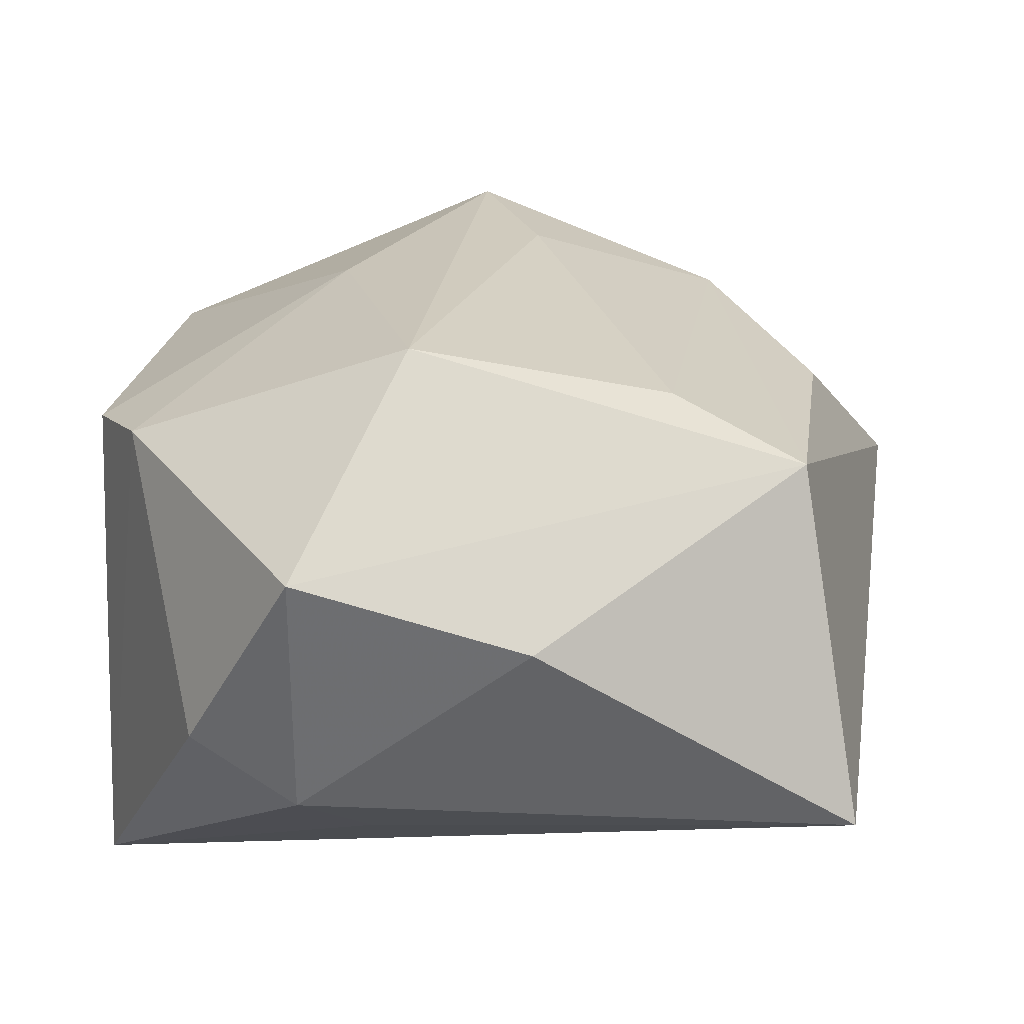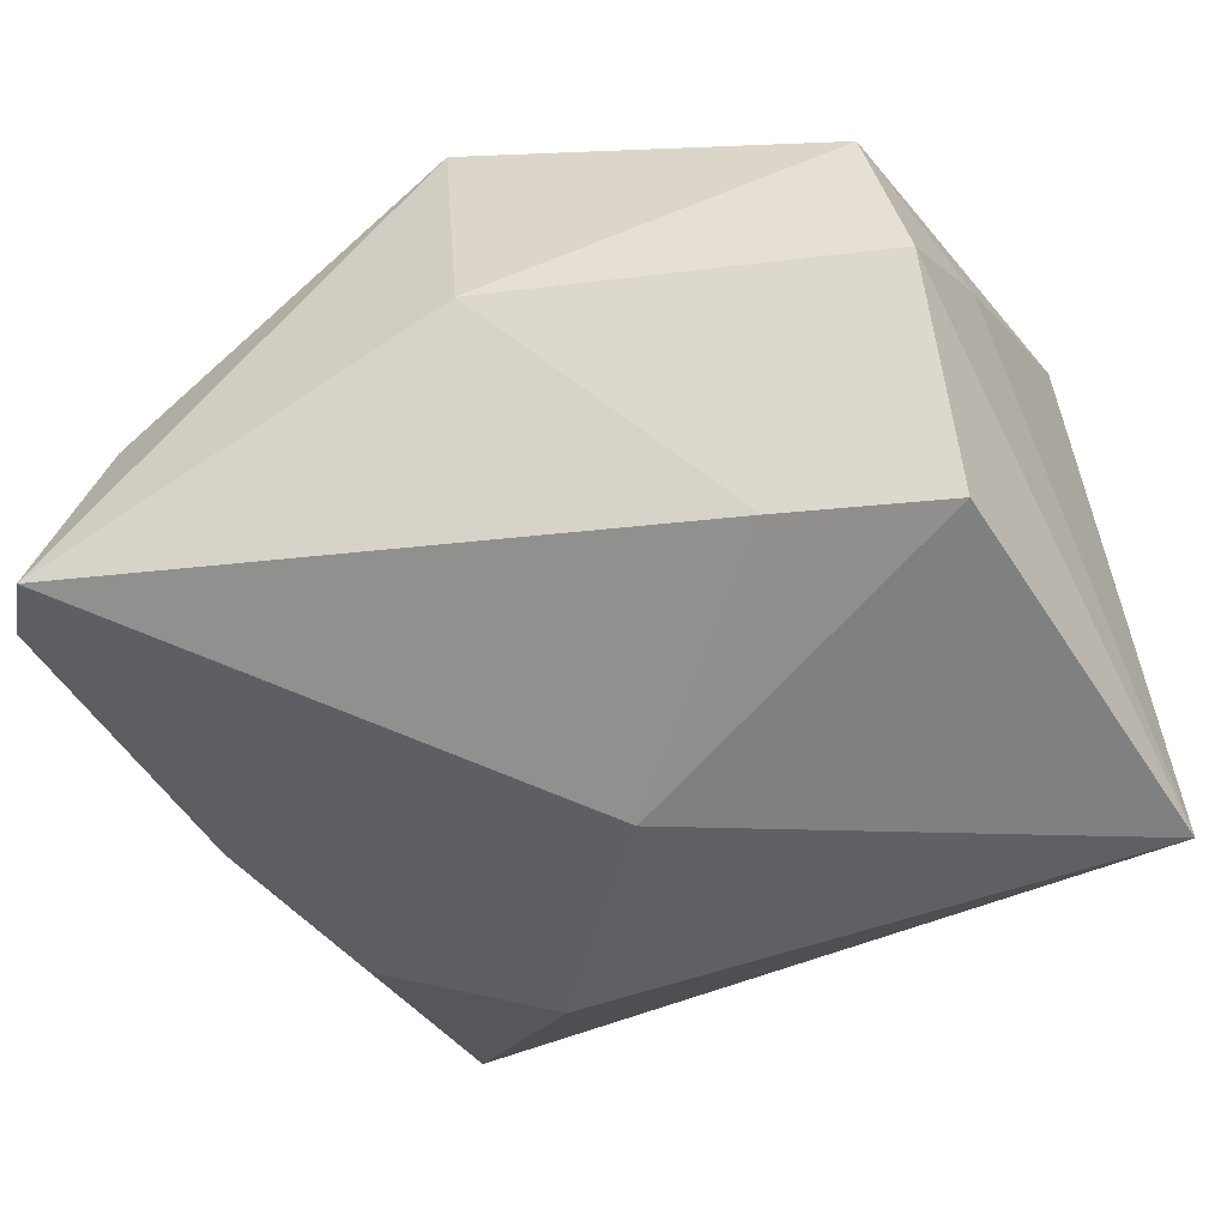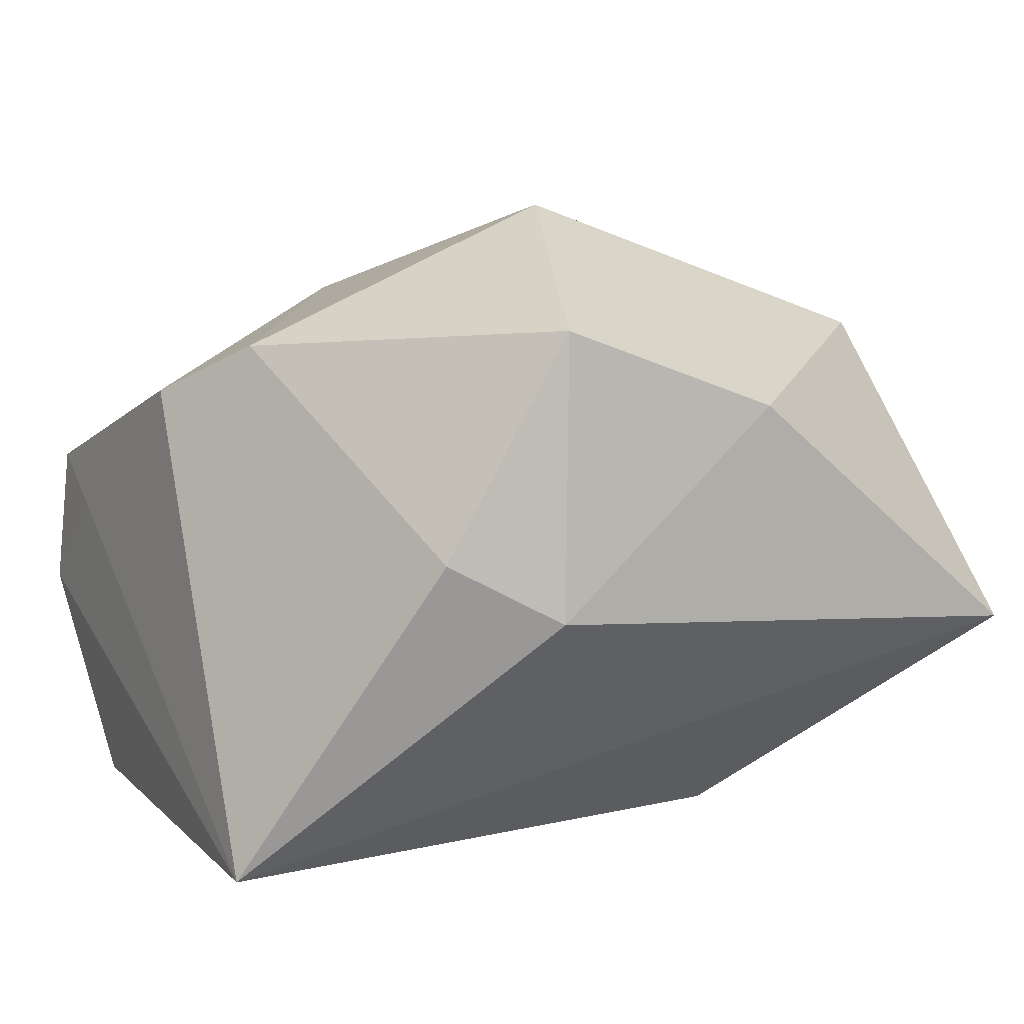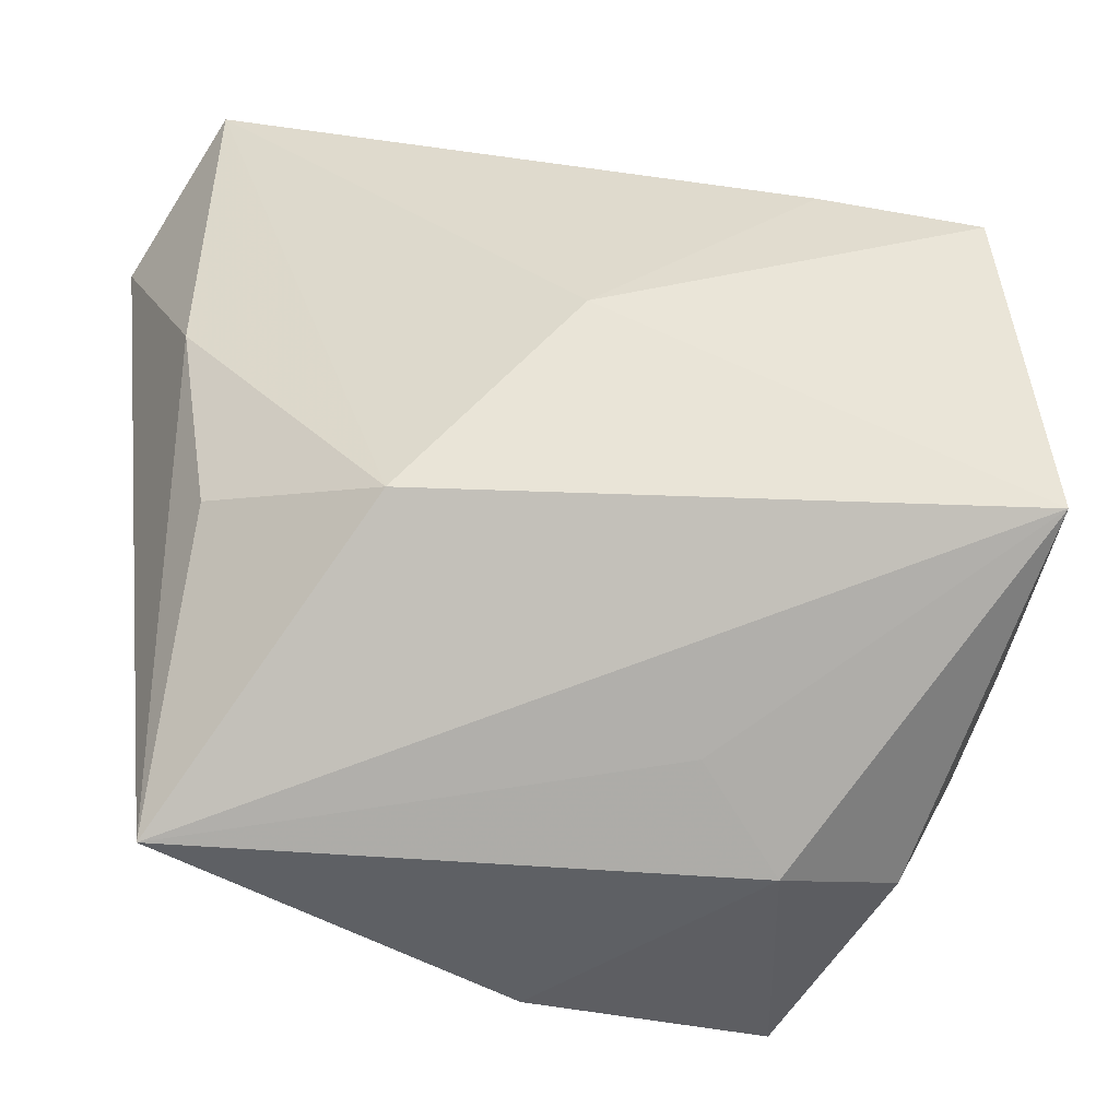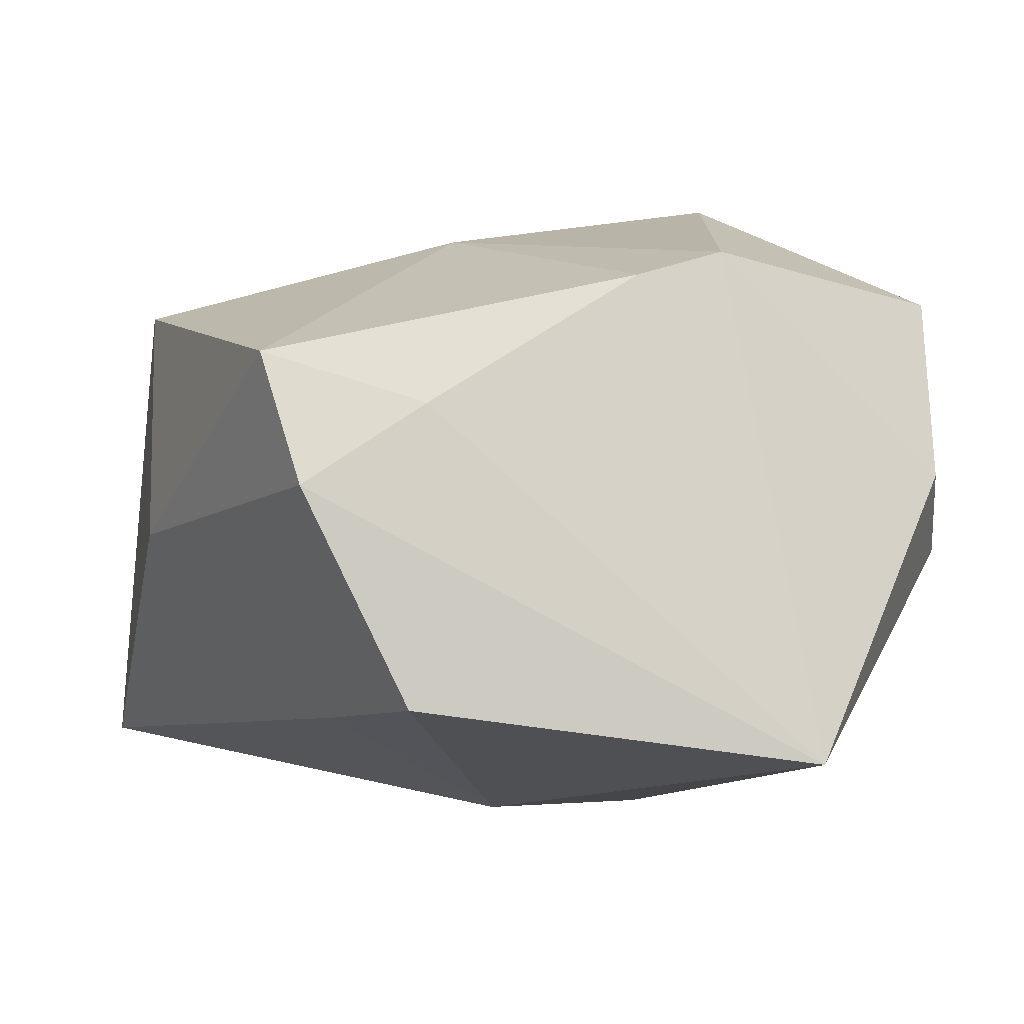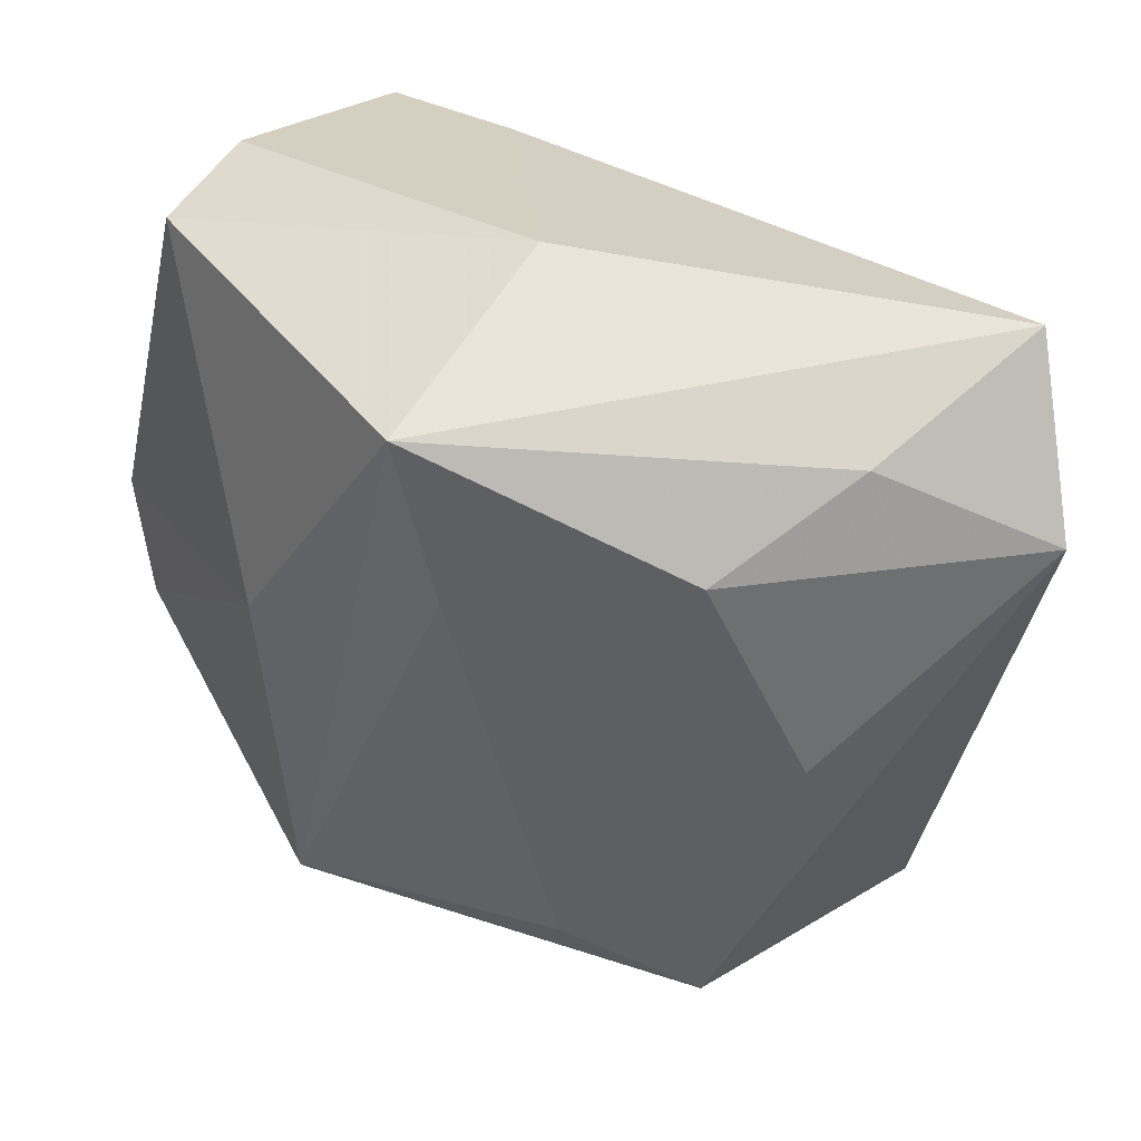
<metadata>
{"format":"obj","ext":"obj","renderer":"f3d","projection":"perspective","resolution":1024,"background":"white","views":[{"elev":35.4,"azim":2.9,"up":"+Z"},{"elev":-50.6,"azim":-151.2,"up":"+Z"},{"elev":4.8,"azim":-30.9,"up":"+Z"},{"elev":-39.2,"azim":-177.9,"up":"+Y"},{"elev":-11.6,"azim":-99.8,"up":"+Z"},{"elev":58.1,"azim":35.3,"up":"+Y"}]}
</metadata>
<code>
v -0.02762 0.01113 0.002586
v -0.02762 -0.002455 0.01167
v -0.02762 -0.01413 -0.01969
v -0.001482 0.02773 0.01466
v 0.02444 0.02889 -0.01237
v -0.01536 0.01565 -0.01591
v -0.002782 0.02764 -0.001627
v -0.024 -0.009 0.01471
v 0.02231 -0.01289 0.01617
v -0.006688 -0.02297 -0.008444
v -0.0111 -0.02759 -0.002598
v 0.02506 0.006822 -0.01382
v 0.03142 0.02138 -0.004864
v -0.02538 0.02152 0.00607
v -0.01842 -0.02545 0.001292
v 0.02305 -0.006572 -0.01328
v 0.01326 -0.009505 0.01936
v -0.01085 -0.02757 0.01577
v 0.02647 -0.0254 -0.004672
v 0.02435 0.009099 0.009673
v -0.0006384 0.002556 -0.02041
v 0.01667 0.02264 0.009814
v 0.003053 0.01709 0.01656
v -0.004209 -0.01263 0.02426
v -0.01055 0.007085 0.01878
v -0.02709 0.019 -0.002868
v -0.02572 0.01188 -0.0166
v 0.004659 -0.02759 0.01082
v 0.01121 -0.01049 -0.01877
v 0.02105 0.02672 0.0003236
f 19 3 29
f 24 8 18
f 9 19 13
f 24 18 9
f 3 8 2
f 29 5 12
f 13 19 12
f 12 5 13
f 13 5 30
f 30 5 4
f 24 9 17
f 19 9 28
f 28 9 18
f 28 11 19
f 18 11 28
f 25 4 14
f 14 2 25
f 24 4 25
f 25 8 24
f 25 2 8
f 16 19 29
f 29 12 16
f 16 12 19
f 14 4 7
f 4 5 7
f 1 2 14
f 3 2 1
f 3 27 21
f 29 3 21
f 21 5 29
f 22 30 4
f 22 17 9
f 13 30 22
f 3 19 10
f 10 11 3
f 19 11 10
f 3 11 15
f 15 11 18
f 15 8 3
f 15 18 8
f 14 7 26
f 26 1 14
f 26 27 3
f 3 1 26
f 6 7 5
f 5 21 6
f 6 21 27
f 27 26 6
f 6 26 7
f 23 22 4
f 17 22 23
f 23 4 24
f 24 17 23
f 20 9 13
f 13 22 20
f 20 22 9

</code>
